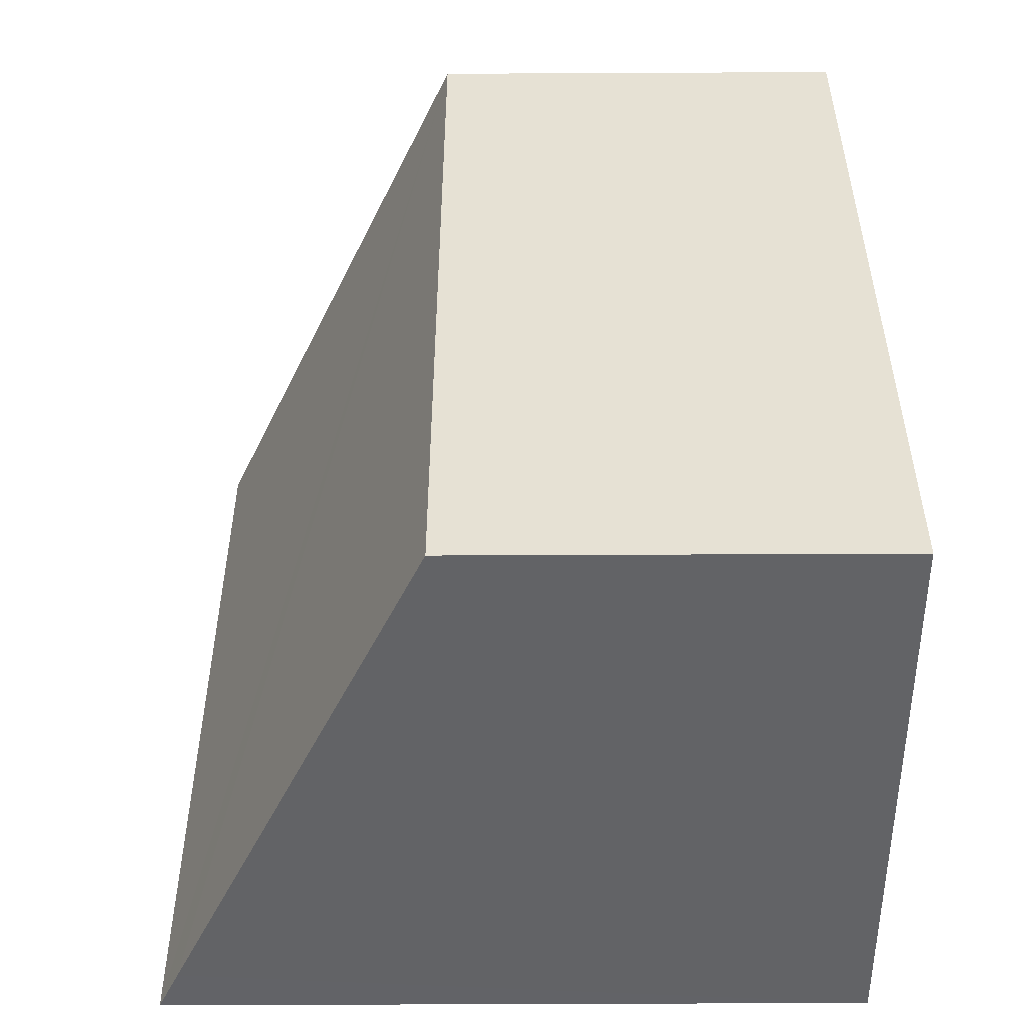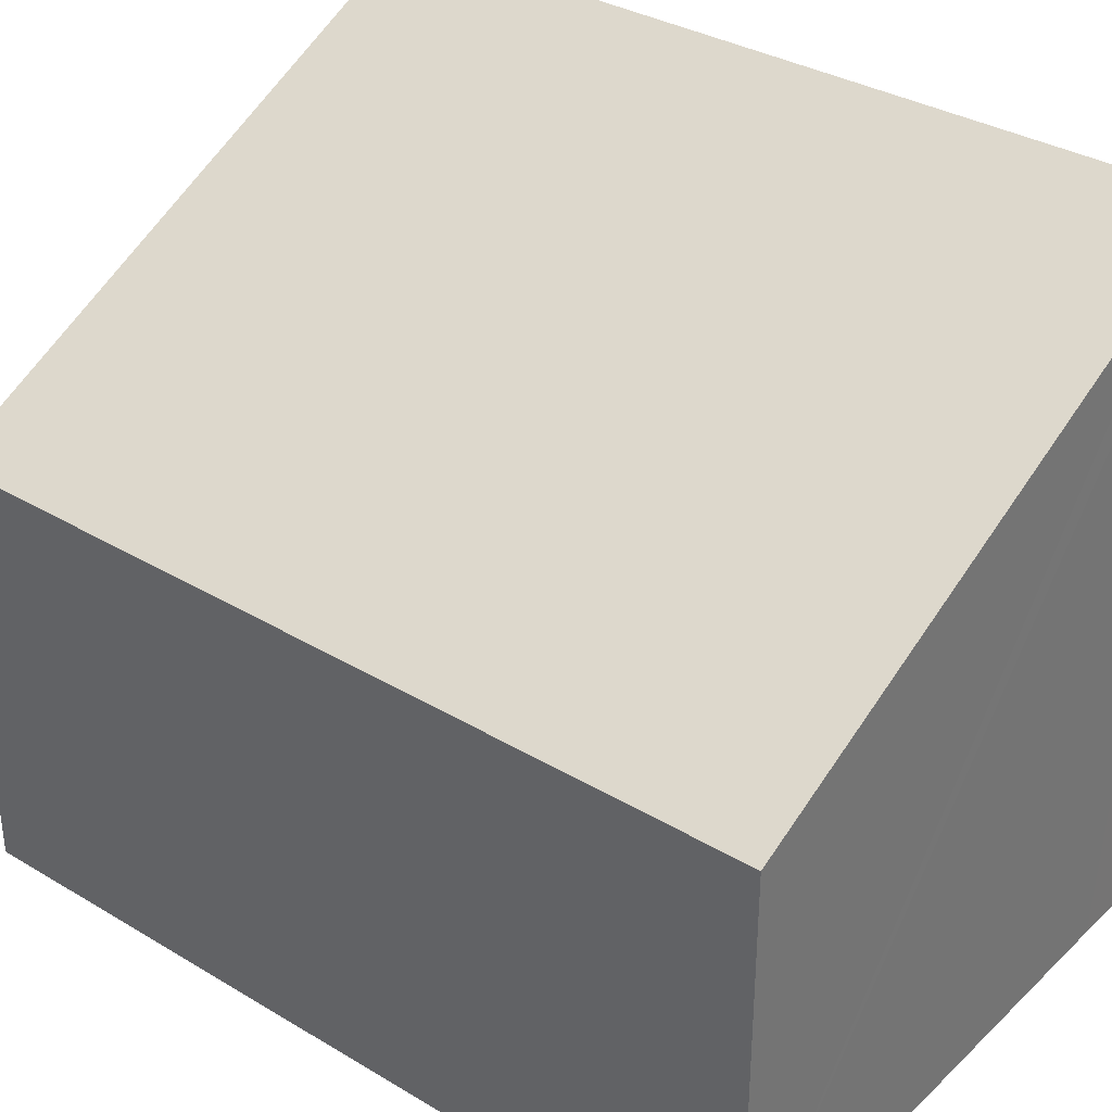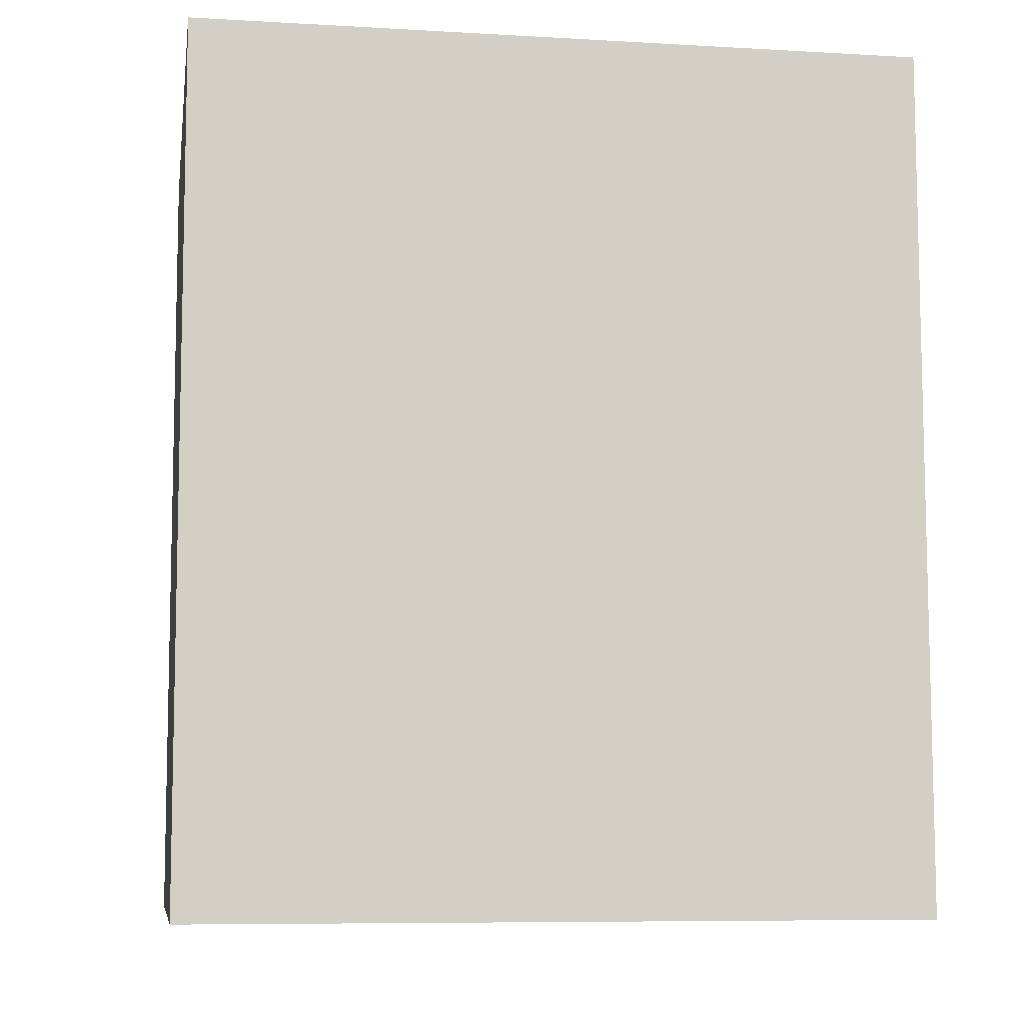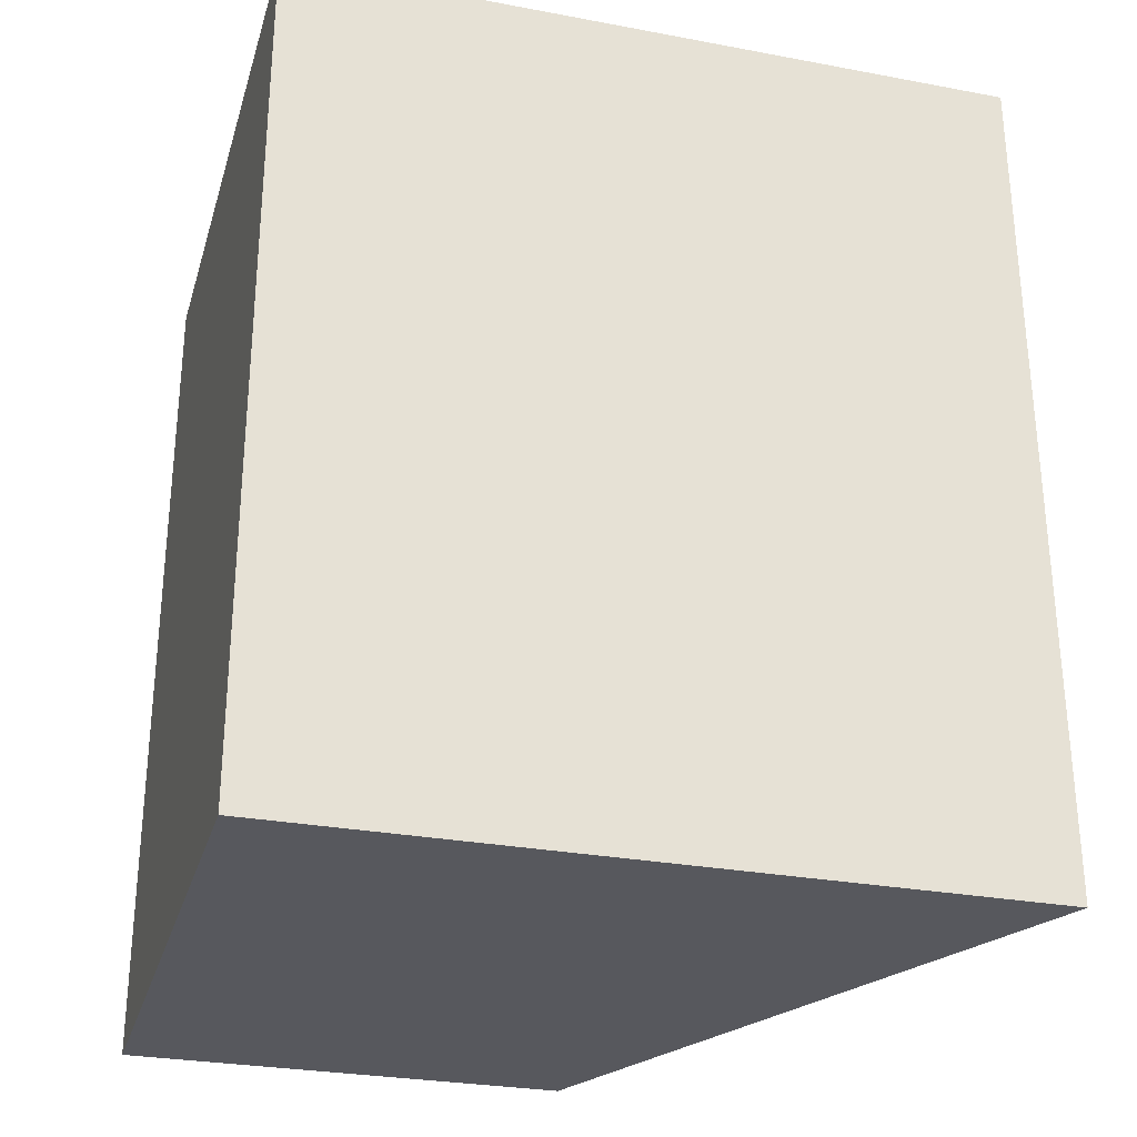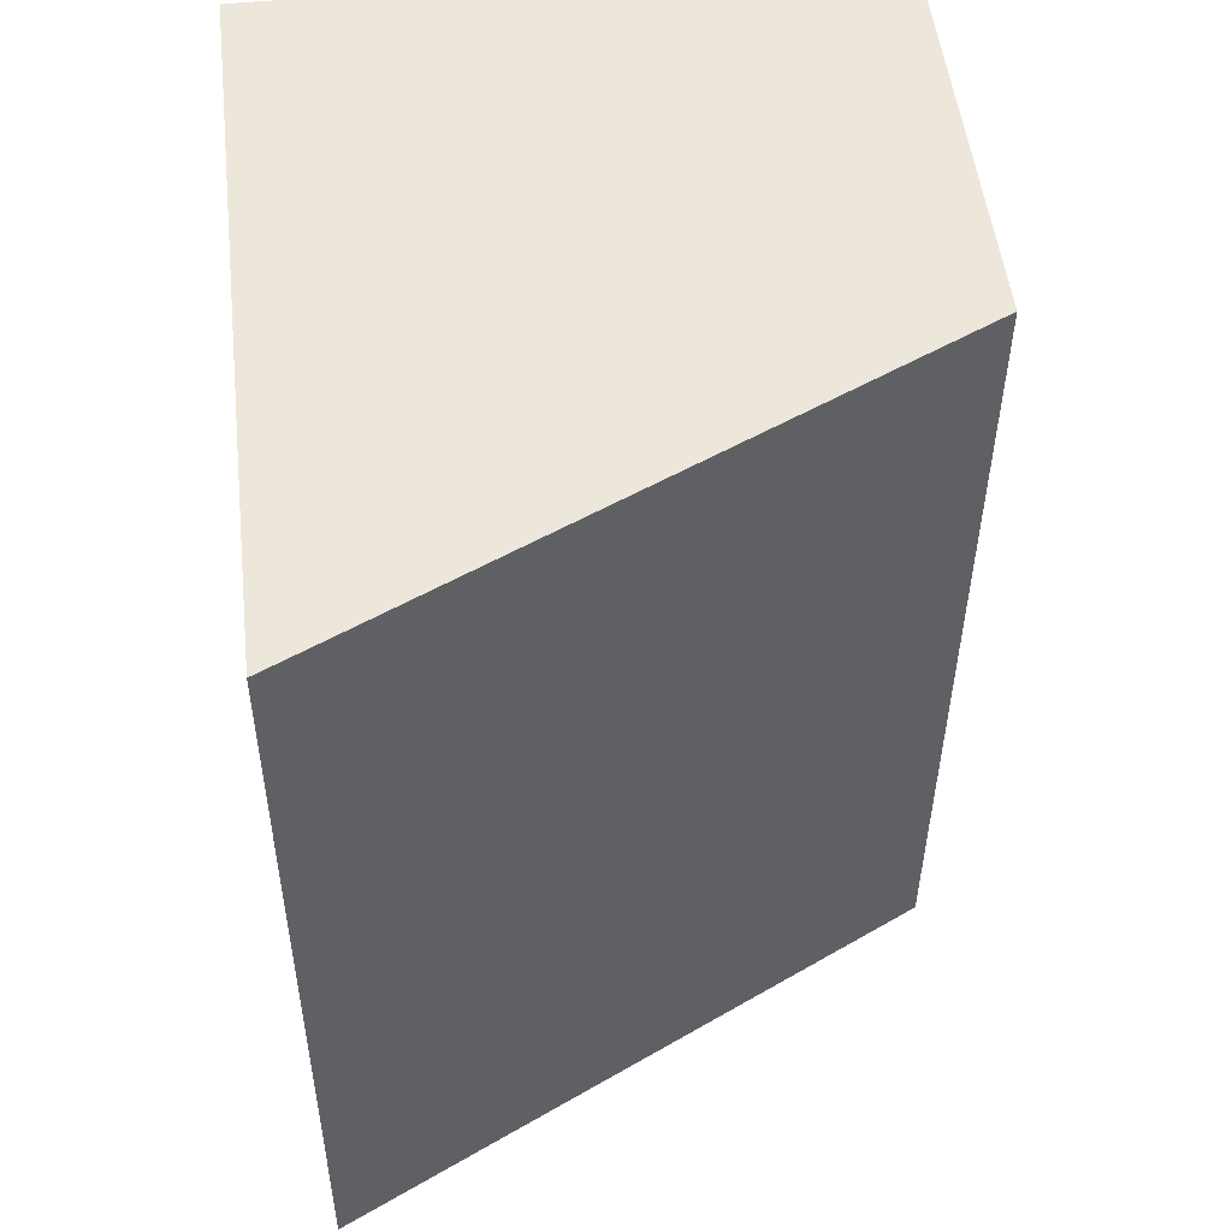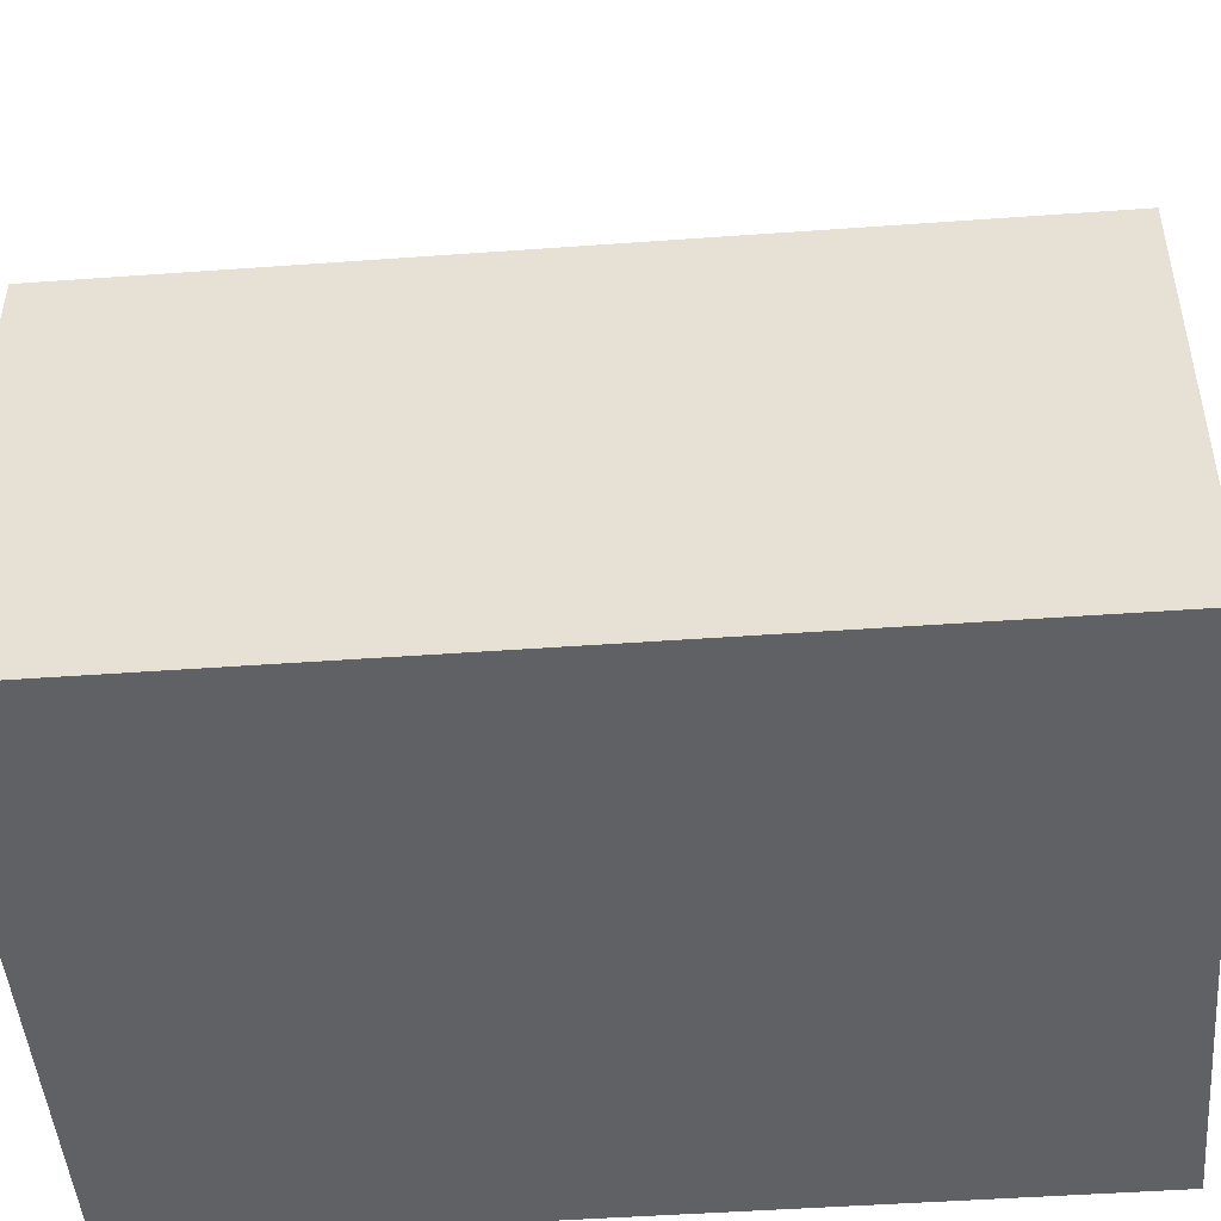
<metadata>
{"format":"obj","ext":"obj","renderer":"f3d","projection":"perspective","resolution":1024,"background":"white","views":[{"elev":-51.2,"azim":-89.7,"up":"+Z"},{"elev":34.2,"azim":-51.5,"up":"+Y"},{"elev":-7.9,"azim":80.9,"up":"+Z"},{"elev":-28.6,"azim":74.3,"up":"+Z"},{"elev":51.7,"azim":173.4,"up":"+Z"},{"elev":-47.6,"azim":-85.7,"up":"+Y"}]}
</metadata>
<code>
v  0 2.232 1.367e-16
v  2.874 3.604 -4.38
v  0.027 2.233 -4.397
v  3.116 3.72 -4.379
v  2.792 3.577 0.016
v  3.09 3.72 0.018
v  3.116 2.681e-16 -4.379
v  0.027 2.692e-16 -4.397
v  2.874 2.682e-16 -4.38
v  0 0 0
v  2.792 -9.797e-19 0.016
v  3.09 -1.102e-18 0.018
g defaultobject
f 1 2 3
f 2 1 4
f 4 1 5
f 4 5 6
f 7 2 4
f 2 7 3
f 3 7 8
f 8 7 9
f 8 1 3
f 1 8 10
f 10 5 1
f 5 10 6
f 6 10 11
f 6 11 12
f 12 4 6
f 4 12 7
f 9 10 8
f 10 9 7
f 10 7 11
f 11 7 12

</code>
